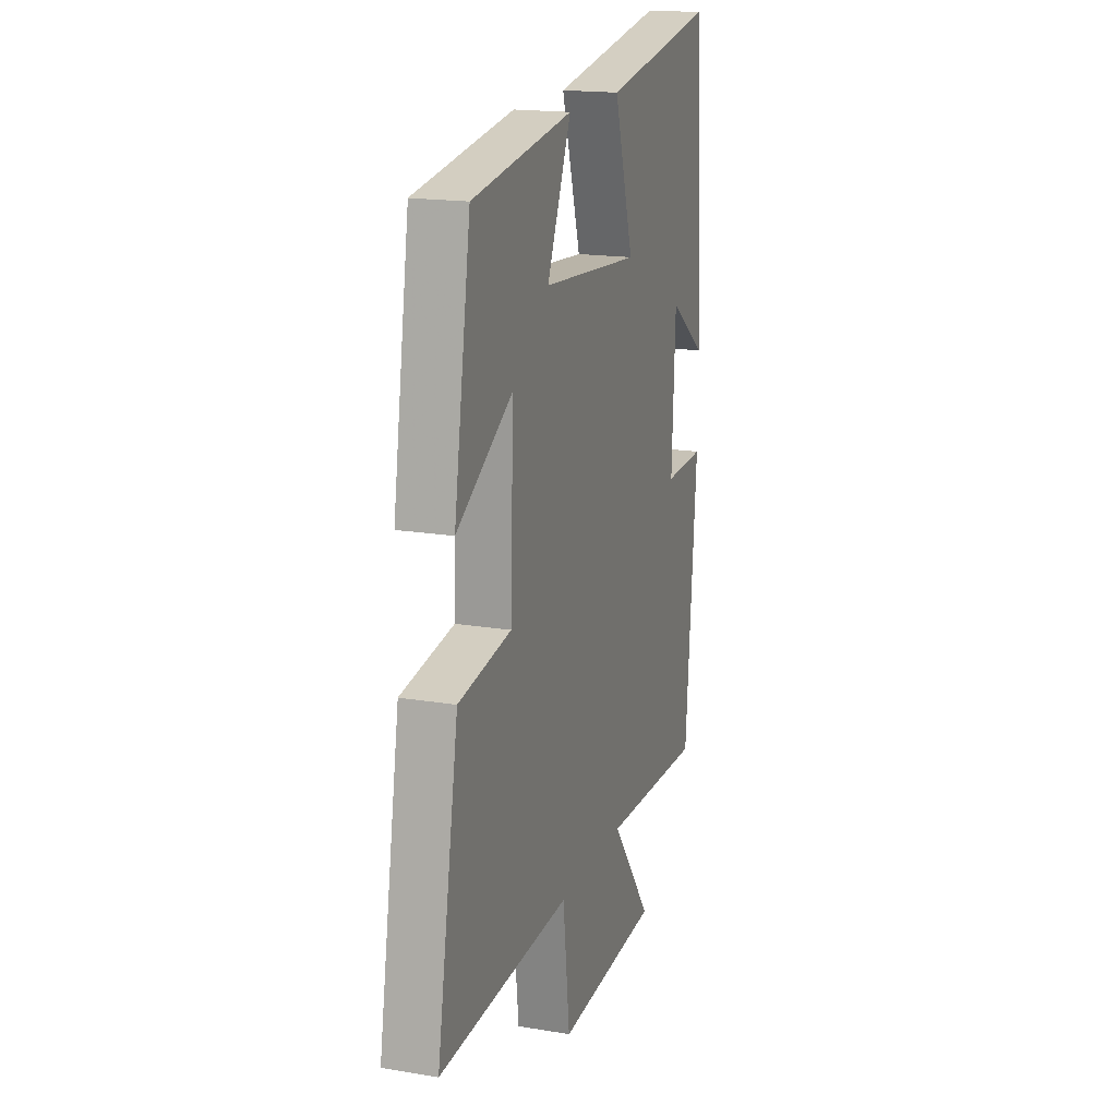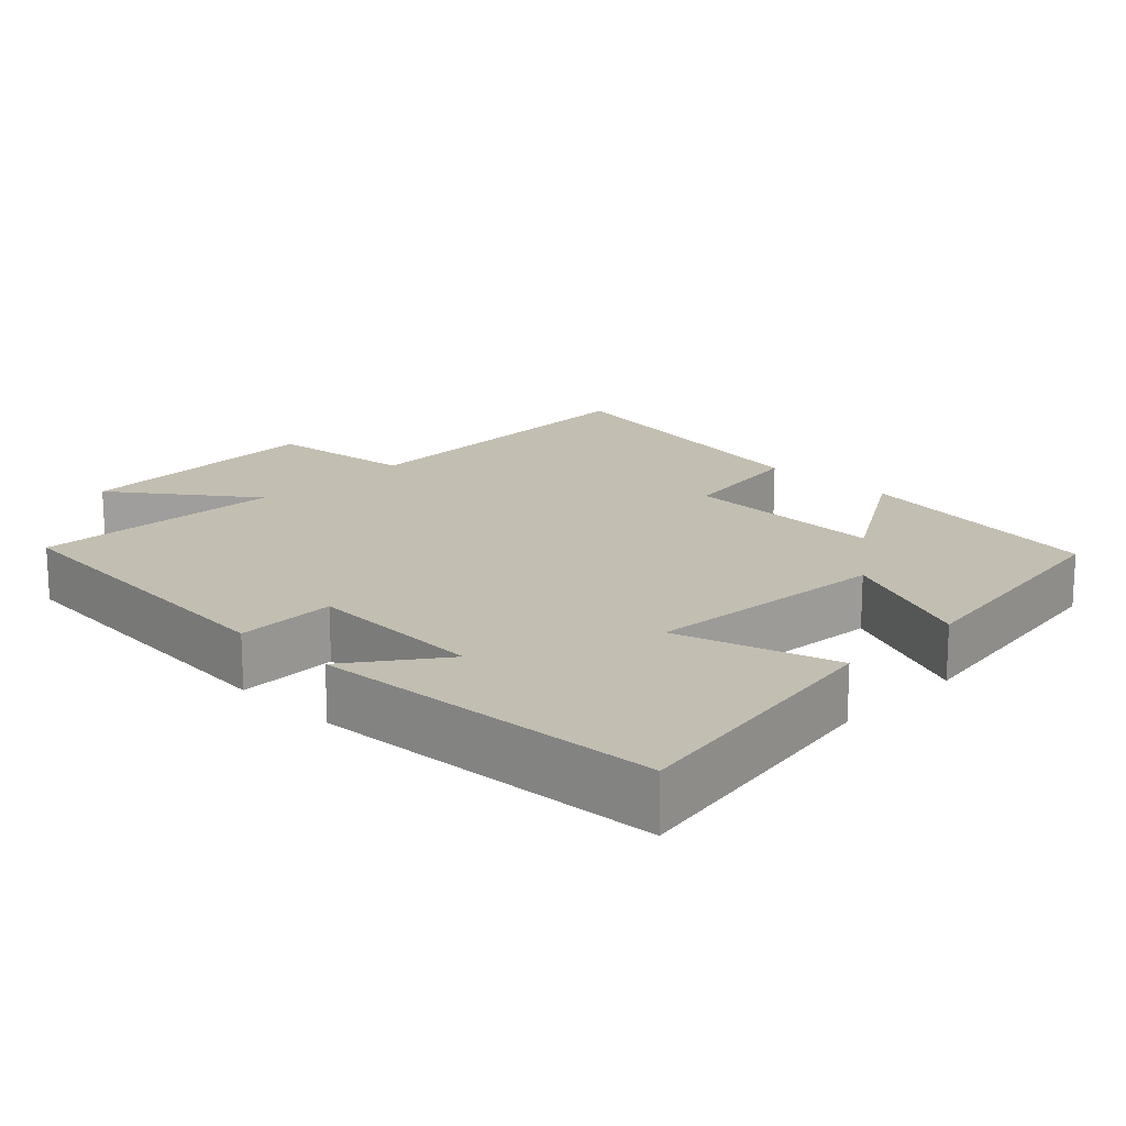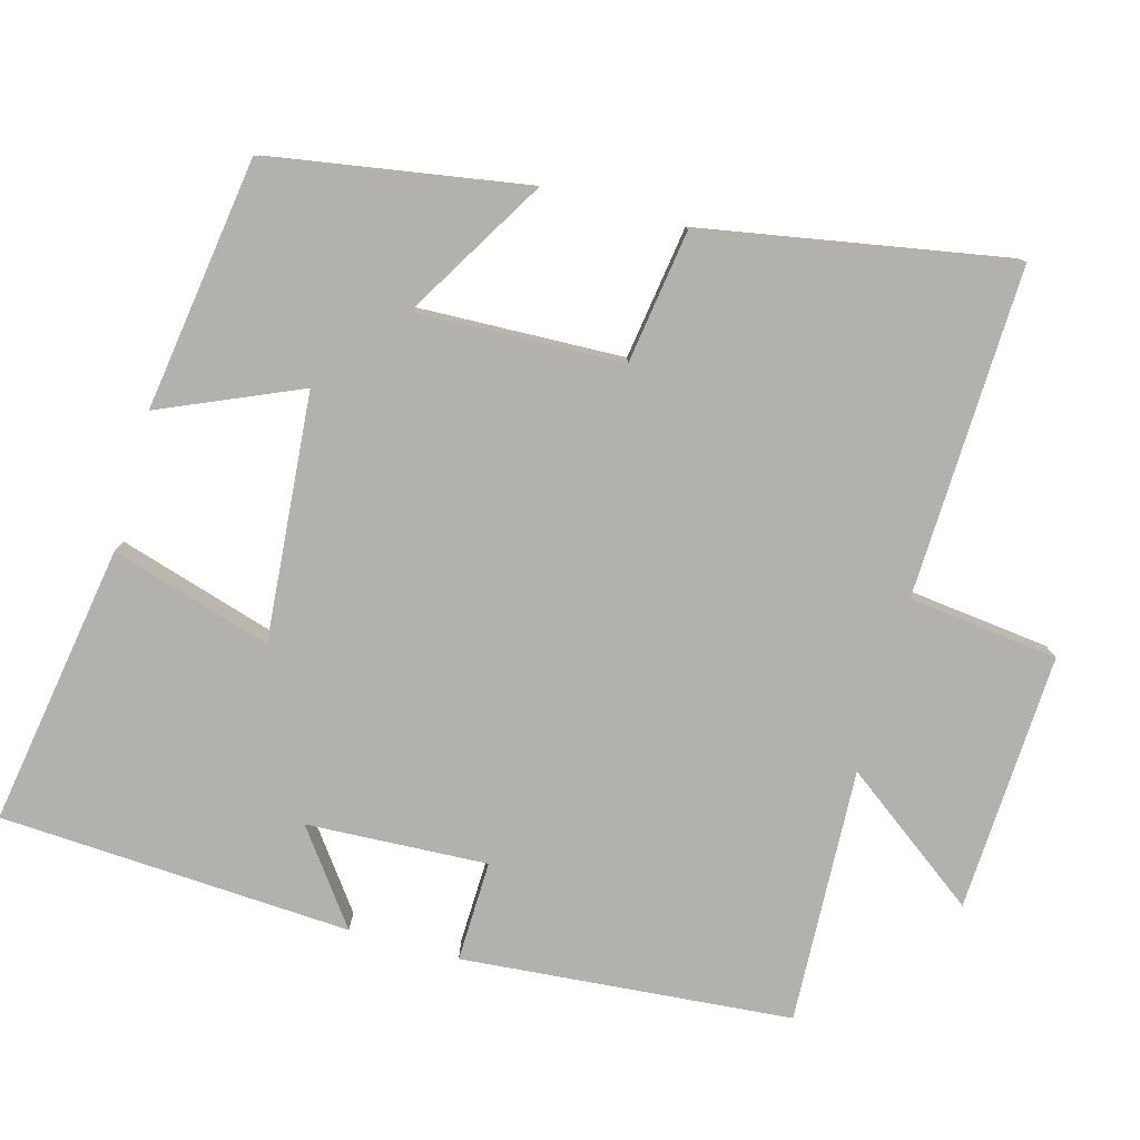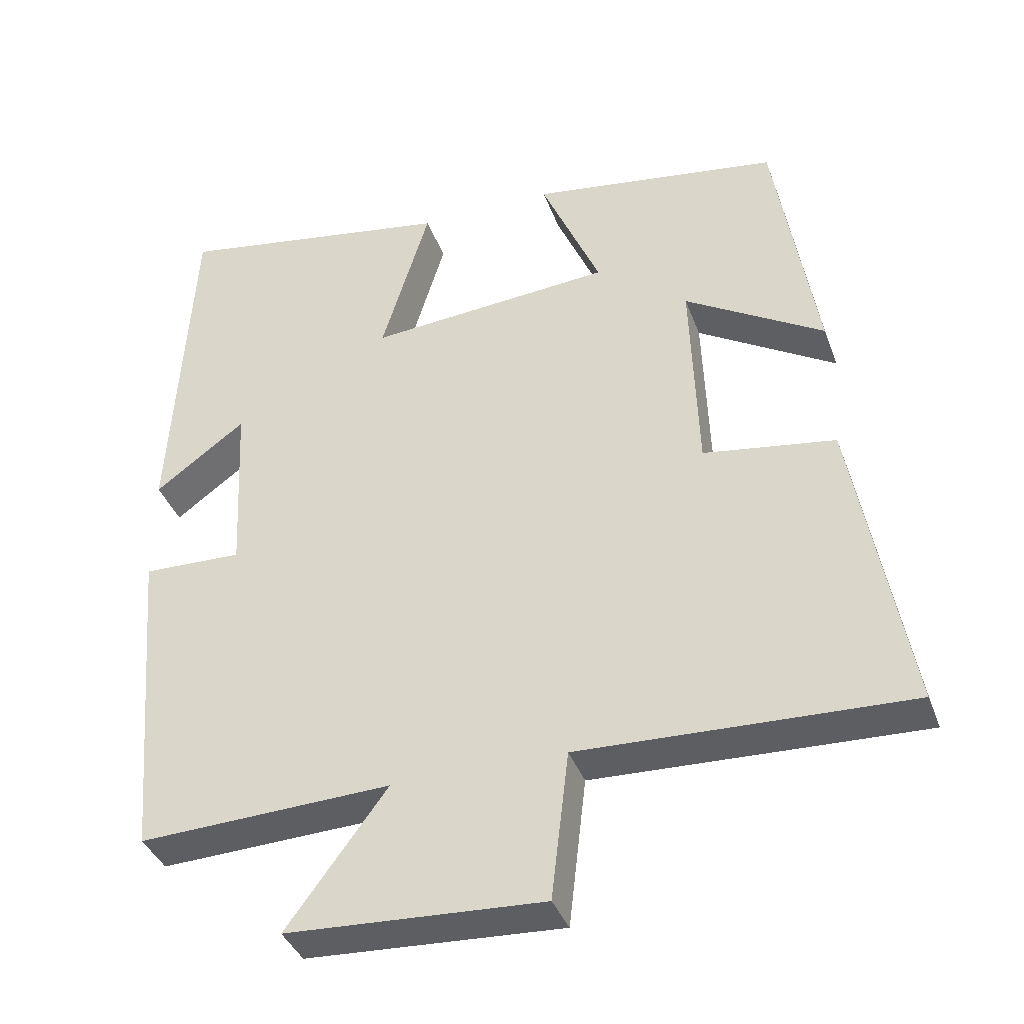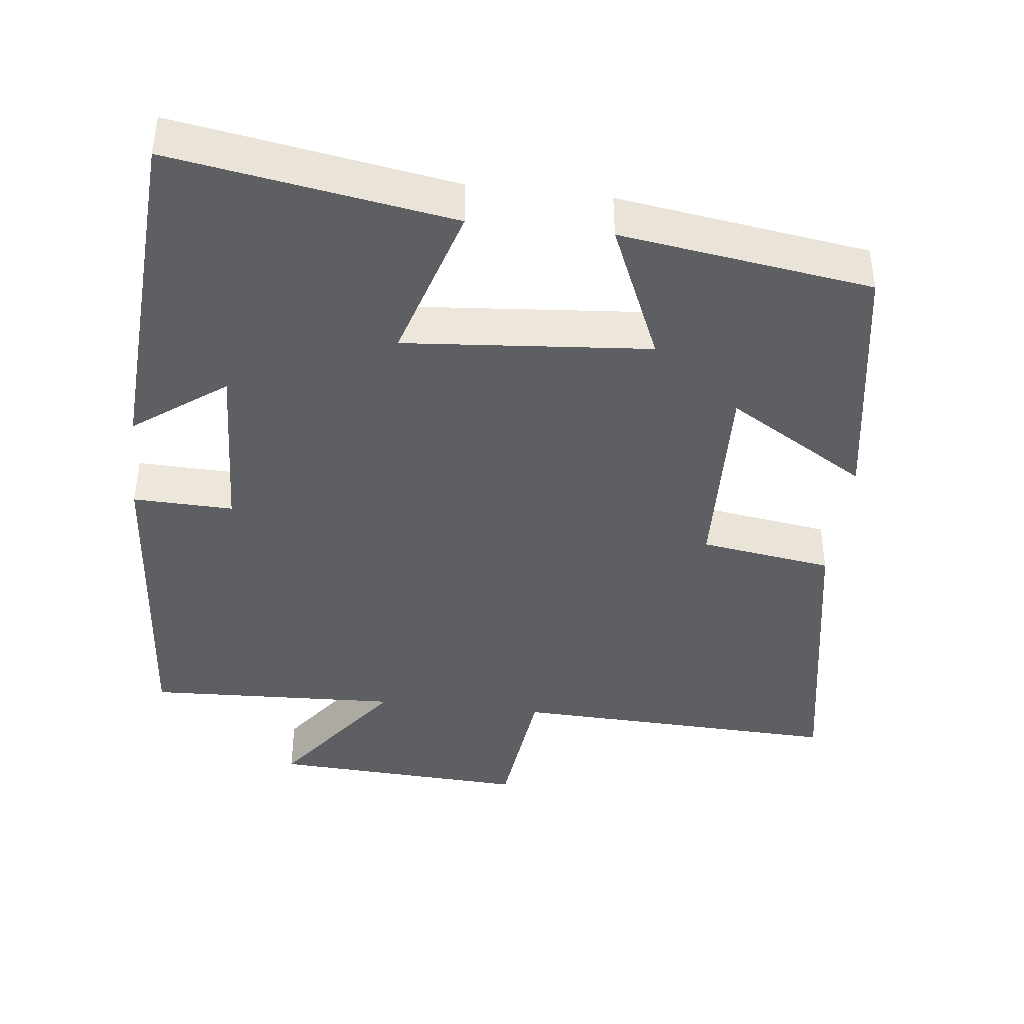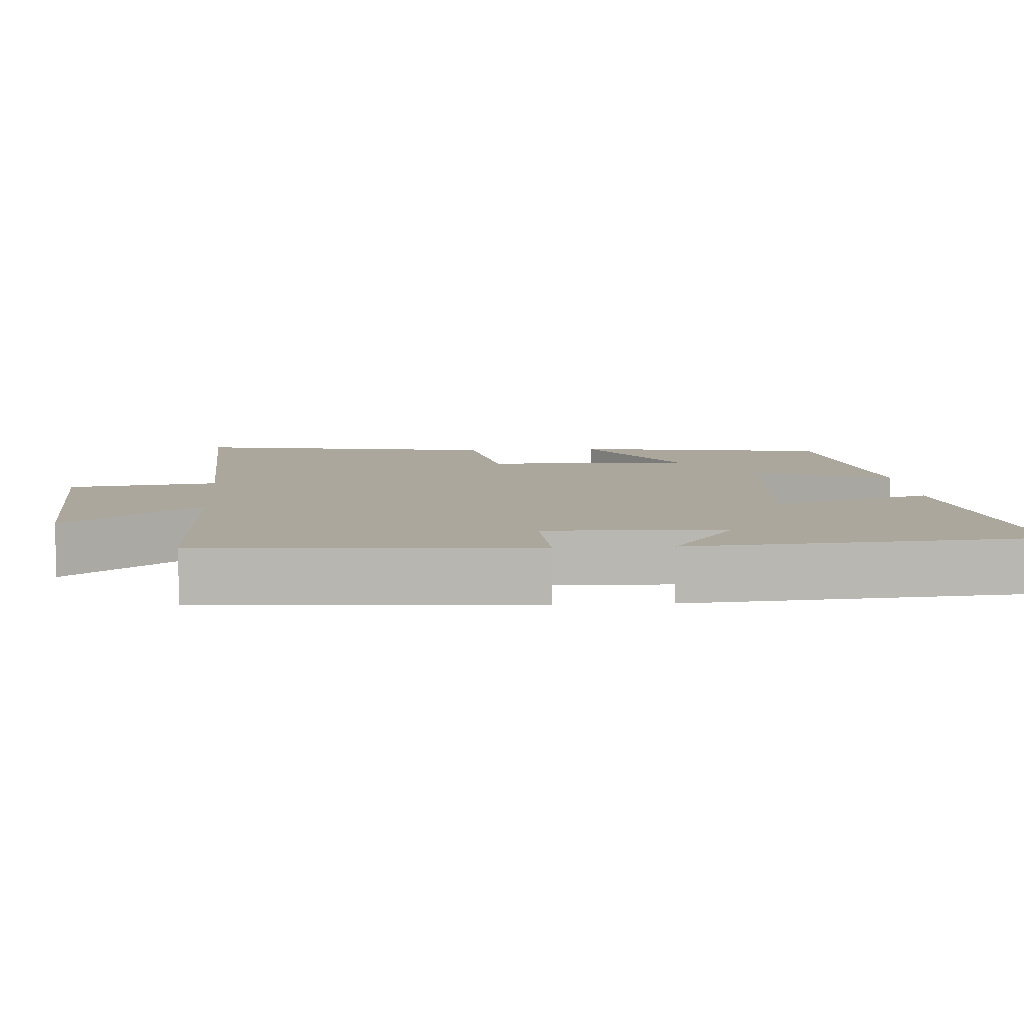
<metadata>
{"format":"obj","ext":"obj","renderer":"f3d","projection":"perspective","resolution":1024,"background":"white","views":[{"elev":17.6,"azim":108.2,"up":"+Z"},{"elev":17.3,"azim":-45.6,"up":"+Y"},{"elev":-79.2,"azim":74.6,"up":"+Y"},{"elev":-38.3,"azim":19.1,"up":"+Z"},{"elev":-41.6,"azim":-6.6,"up":"+Y"},{"elev":8.4,"azim":-94.7,"up":"+Y"}]}
</metadata>
<code>
v 0.574 0.07 -0.516
v 0.123 0.07 -0.5
v 0.099 0.07 -0.704
v -0.253 0.07 -0.686
v -0.115 0.07 -0.5
v -0.462 0.07 -0.515
v -0.5 0.07 -0.066
v -0.363 0.07 -0.07
v -0.375 0.07 0.176
v -0.5 0.07 0.084
v -0.472 0.07 0.563
v -0.088 0.07 0.5
v -0.154 0.07 0.282
v 0.182 0.07 0.31
v 0.1 0.07 0.5
v 0.443 0.07 0.45
v 0.5 0.07 0.098
v 0.309 0.07 0.213
v 0.319 0.07 -0.069
v 0.5 0.07 -0.096
v 0.574 0 -0.516
v 0.123 0 -0.5
v 0.099 0 -0.704
v -0.253 0 -0.686
v -0.115 0 -0.5
v -0.462 0 -0.515
v -0.5 0 -0.066
v -0.363 0 -0.07
v -0.375 0 0.176
v -0.5 0 0.084
v -0.472 0 0.563
v -0.088 0 0.5
v -0.154 0 0.282
v 0.182 0 0.31
v 0.1 0 0.5
v 0.443 0 0.45
v 0.5 0 0.098
v 0.309 0 0.213
v 0.319 0 -0.069
v 0.5 0 -0.096
f 19 20 1 2
f 18 19 2
f 16 17 18
f 15 16 18
f 14 15 18
f 13 14 18 2
f 11 12 13
f 9 10 11
f 13 2 3
f 11 13 3
f 9 11 3
f 5 6 7 8
f 5 8 9 3
f 3 4 5
f 22 21 40 39
f 22 39 38
f 38 37 36
f 38 36 35
f 38 35 34
f 22 38 34 33
f 33 32 31
f 31 30 29
f 23 22 33
f 23 33 31
f 23 31 29
f 28 27 26 25
f 23 29 28 25
f 25 24 23
f 1 21 22 2
f 2 22 23 3
f 3 23 24 4
f 4 24 25 5
f 5 25 26 6
f 6 26 27 7
f 7 27 28 8
f 8 28 29 9
f 9 29 30 10
f 10 30 31 11
f 11 31 32 12
f 12 32 33 13
f 13 33 34 14
f 14 34 35 15
f 15 35 36 16
f 16 36 37 17
f 17 37 38 18
f 18 38 39 19
f 19 39 40 20
f 20 40 21 1

</code>
